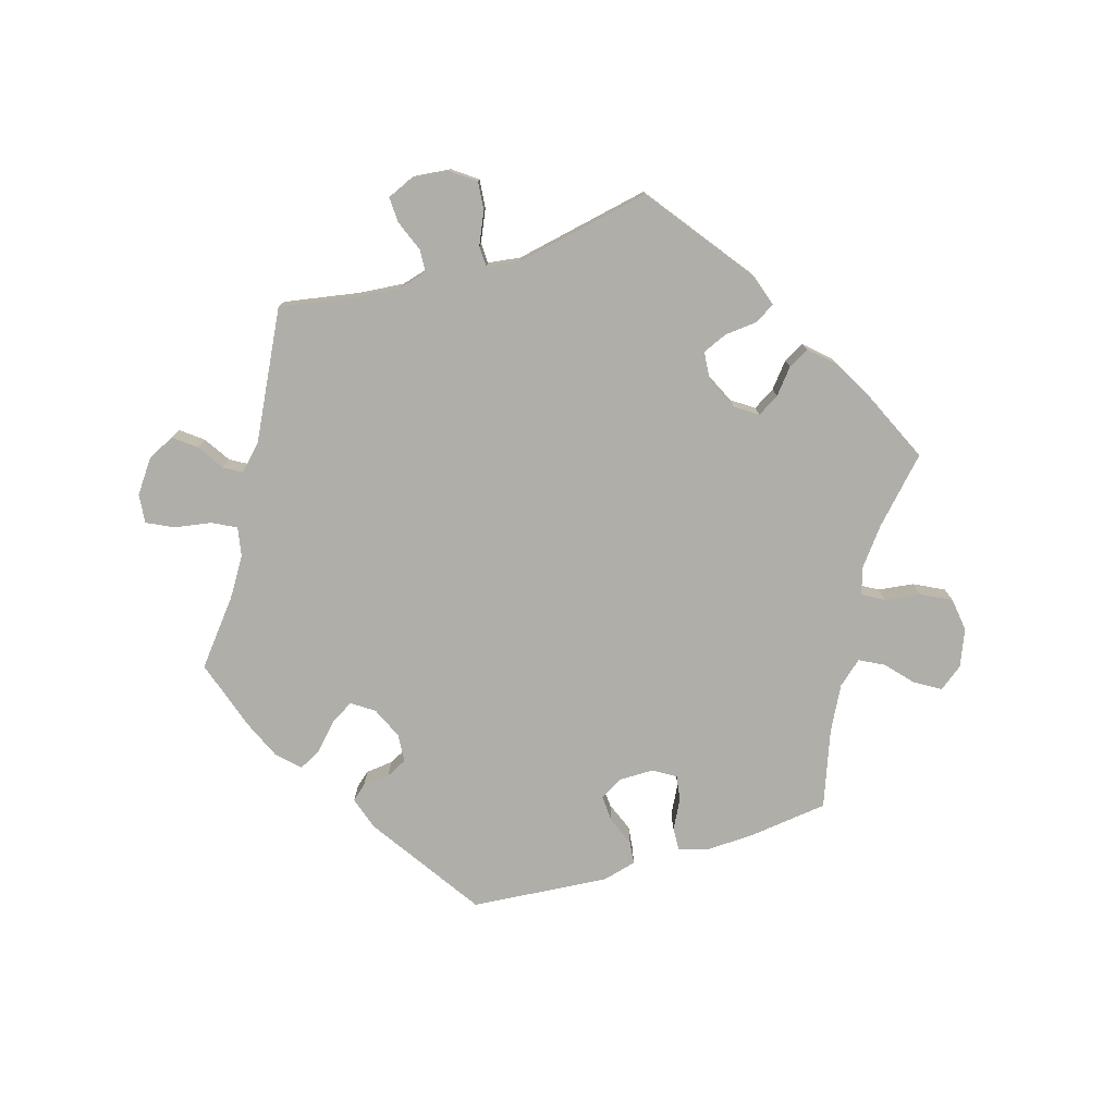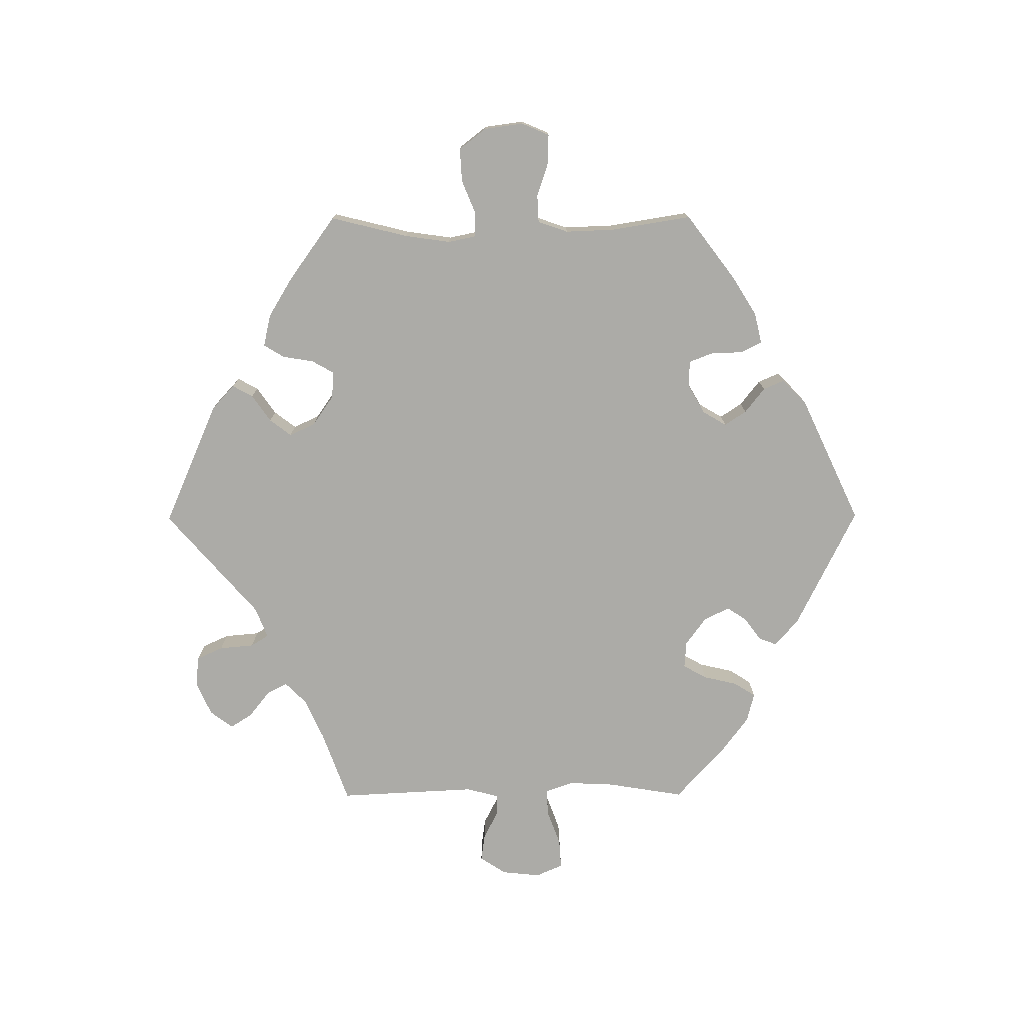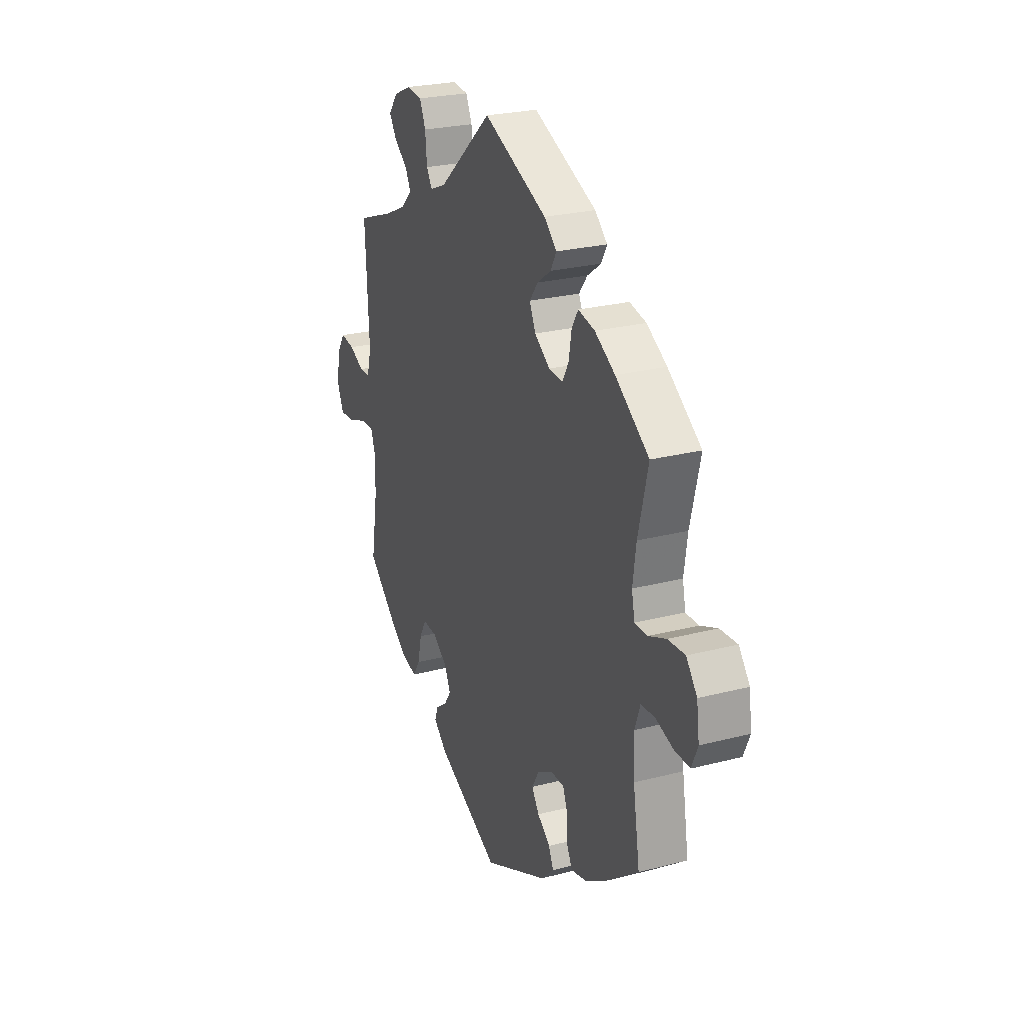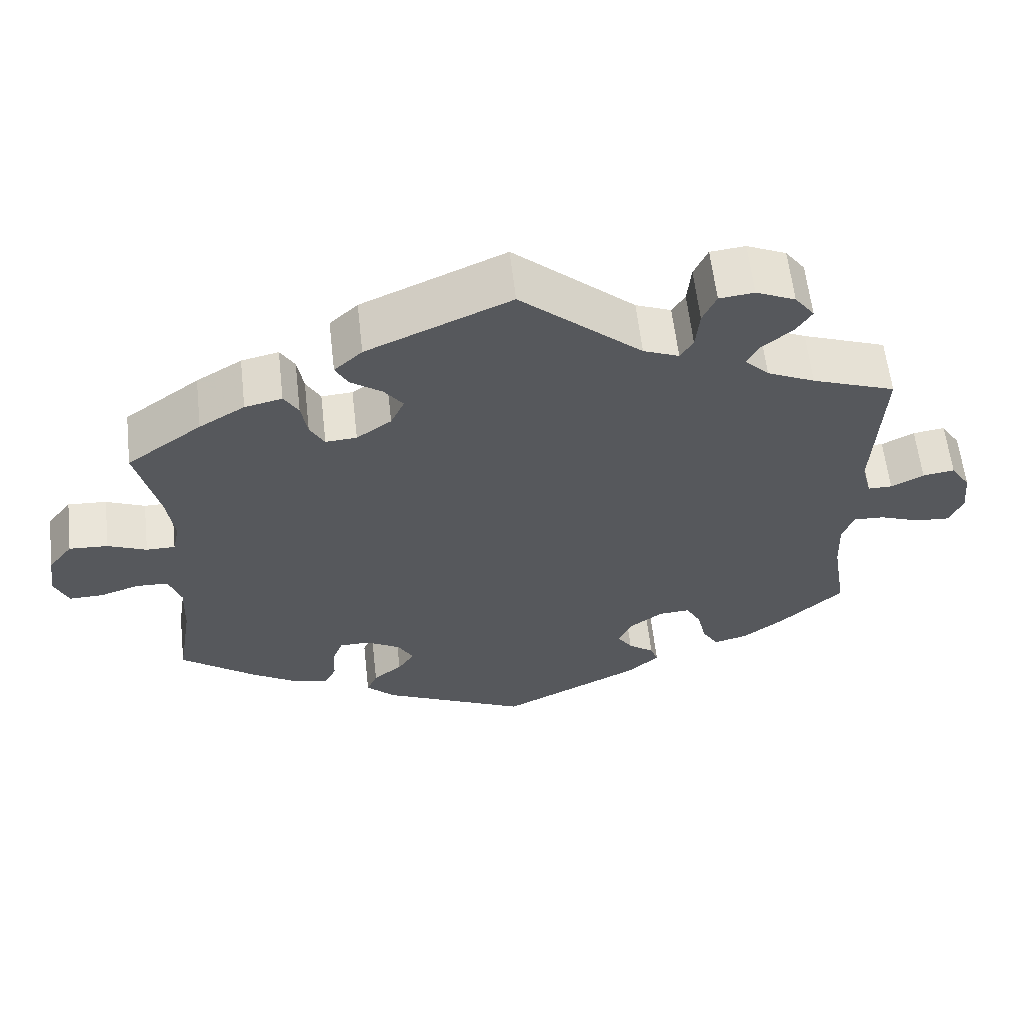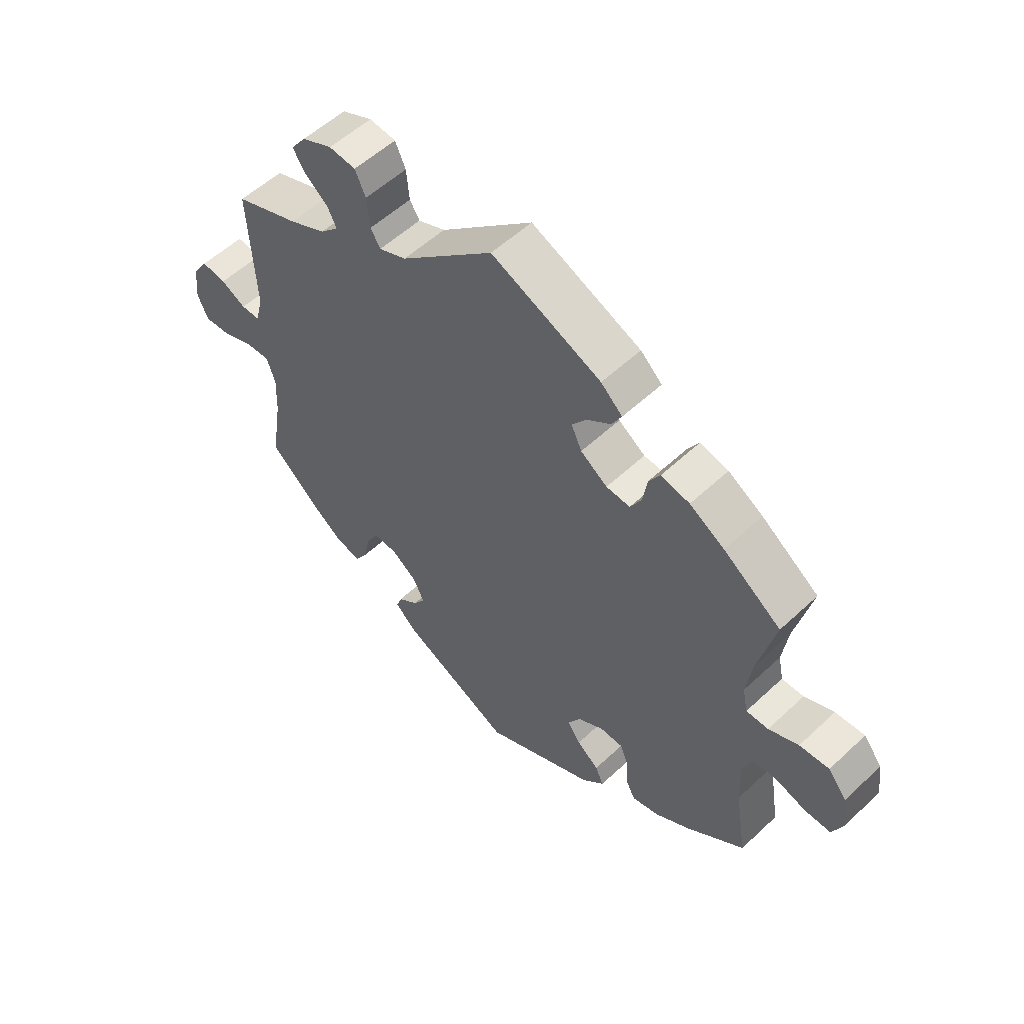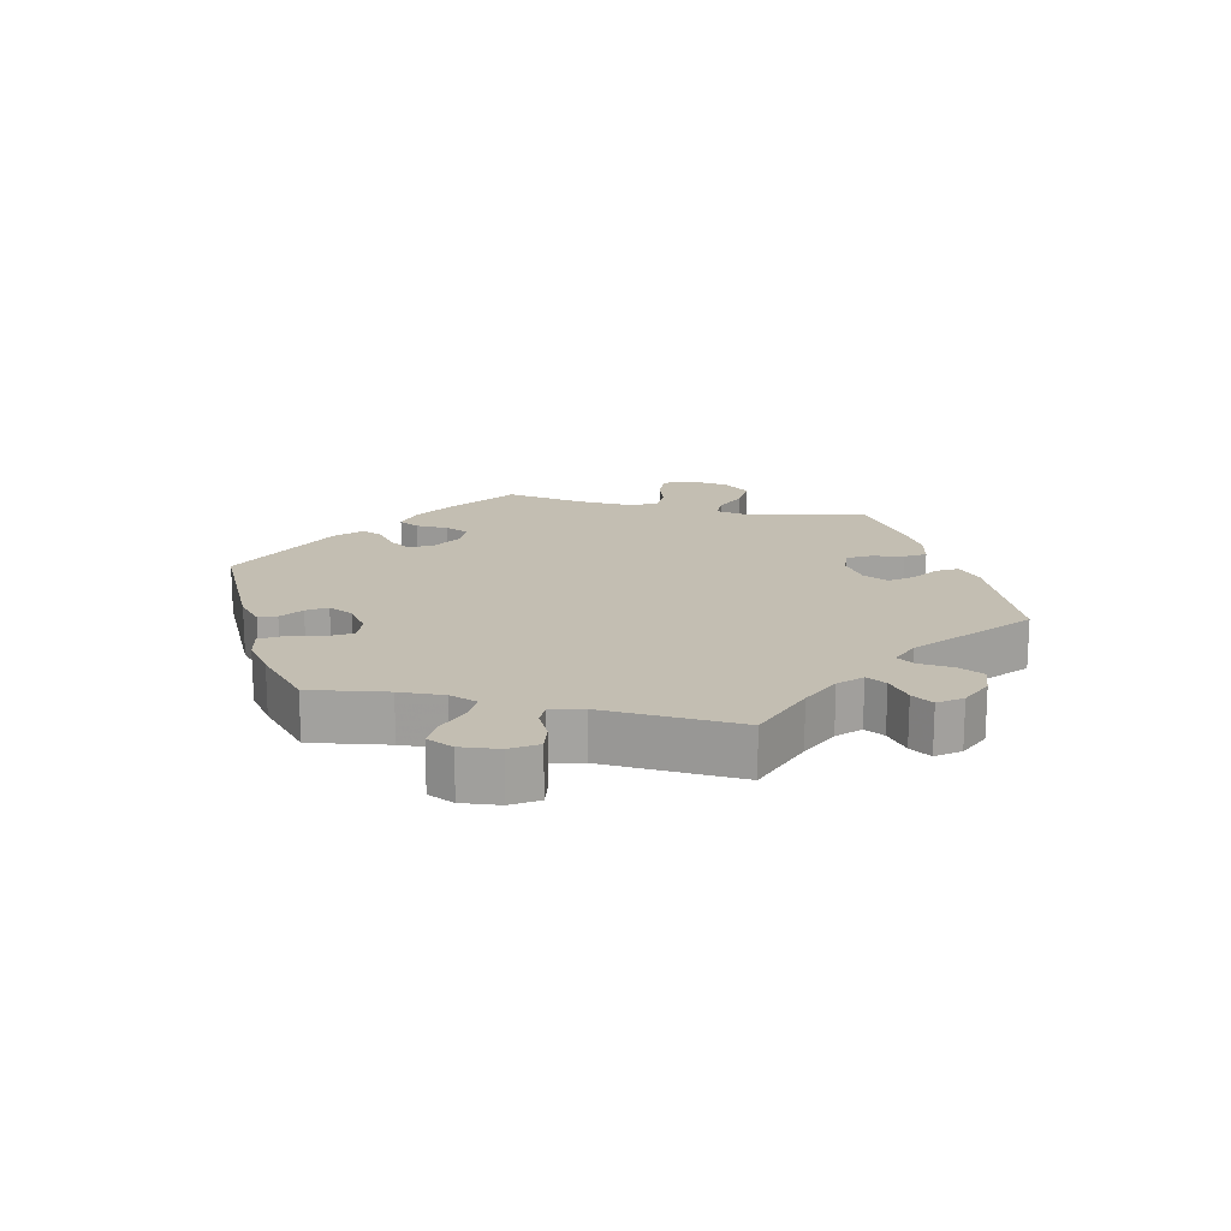
<metadata>
{"format":"obj","ext":"obj","renderer":"f3d","projection":"perspective","resolution":1024,"background":"white","views":[{"elev":-77.5,"azim":-13.2,"up":"+Y"},{"elev":-76.3,"azim":90.2,"up":"+Y"},{"elev":25.0,"azim":67.1,"up":"+Z"},{"elev":60.5,"azim":173.5,"up":"+Z"},{"elev":54.8,"azim":45.3,"up":"+Z"},{"elev":17.3,"azim":-77.1,"up":"+Y"}]}
</metadata>
<code>
v 0.188 0.07 0.496
v 0.225 0.07 0.462
v 0.208 0.07 0.431
v 0.167 0.07 0.402
v 0.142 0.07 0.369
v 0.16 0.07 0.33
v 0.206 0.07 0.298
v 0.247 0.07 0.295
v 0.266 0.07 0.329
v 0.274 0.07 0.377
v 0.293 0.07 0.408
v 0.342 0.07 0.397
v 0.402 0.07 0.361
v 0.501 0.07 0.29
v 0.472 0.07 0.171
v 0.462 0.07 0.101
v 0.471 0.07 0.058
v 0.509 0.07 0.058
v 0.56 0.07 0.079
v 0.611 0.07 0.082
v 0.643 0.07 0.041
v 0.651 0.07 -0.019
v 0.633 0.07 -0.061
v 0.588 0.07 -0.06
v 0.536 0.07 -0.043
v 0.494 0.07 -0.045
v 0.478 0.07 -0.091
v 0.481 0.07 -0.166
v 0.501 0.07 -0.289
v 0.403 0.07 -0.363
v 0.342 0.07 -0.401
v 0.295 0.07 -0.412
v 0.279 0.07 -0.381
v 0.277 0.07 -0.331
v 0.263 0.07 -0.295
v 0.223 0.07 -0.294
v 0.178 0.07 -0.32
v 0.157 0.07 -0.356
v 0.179 0.07 -0.389
v 0.217 0.07 -0.419
v 0.231 0.07 -0.451
v 0.193 0.07 -0.488
v 0.001 0.07 -0.578
v -0.186 0.07 -0.486
v -0.226 0.07 -0.45
v -0.216 0.07 -0.423
v -0.182 0.07 -0.398
v -0.162 0.07 -0.368
v -0.181 0.07 -0.329
v -0.224 0.07 -0.298
v -0.265 0.07 -0.295
v -0.285 0.07 -0.331
v -0.297 0.07 -0.383
v -0.318 0.07 -0.416
v -0.362 0.07 -0.405
v -0.416 0.07 -0.365
v -0.5 0.07 -0.289
v -0.481 0.07 -0.171
v -0.478 0.07 -0.102
v -0.493 0.07 -0.059
v -0.534 0.07 -0.061
v -0.588 0.07 -0.081
v -0.633 0.07 -0.084
v -0.651 0.07 -0.043
v -0.645 0.07 0.016
v -0.619 0.07 0.056
v -0.577 0.07 0.05
v -0.534 0.07 0.028
v -0.502 0.07 0.028
v -0.489 0.07 0.078
v -0.5 0.07 0.289
v -0.39 0.07 0.329
v -0.327 0.07 0.358
v -0.295 0.07 0.39
v -0.311 0.07 0.421
v -0.351 0.07 0.453
v -0.372 0.07 0.486
v -0.346 0.07 0.521
v -0.294 0.07 0.544
v -0.248 0.07 0.539
v -0.23 0.07 0.499
v -0.225 0.07 0.446
v -0.208 0.07 0.419
v -0.161 0.07 0.438
v -0.001 0.07 0.578
v 0.188 0 0.496
v 0.225 0 0.462
v 0.208 0 0.431
v 0.167 0 0.402
v 0.142 0 0.369
v 0.16 0 0.33
v 0.206 0 0.298
v 0.247 0 0.295
v 0.266 0 0.329
v 0.274 0 0.377
v 0.293 0 0.408
v 0.342 0 0.397
v 0.402 0 0.361
v 0.501 0 0.29
v 0.472 0 0.171
v 0.462 0 0.101
v 0.471 0 0.058
v 0.509 0 0.058
v 0.56 0 0.079
v 0.611 0 0.082
v 0.643 0 0.041
v 0.651 0 -0.019
v 0.633 0 -0.061
v 0.588 0 -0.06
v 0.536 0 -0.043
v 0.494 0 -0.045
v 0.478 0 -0.091
v 0.481 0 -0.166
v 0.501 0 -0.289
v 0.403 0 -0.363
v 0.342 0 -0.401
v 0.295 0 -0.412
v 0.279 0 -0.381
v 0.277 0 -0.331
v 0.263 0 -0.295
v 0.223 0 -0.294
v 0.178 0 -0.32
v 0.157 0 -0.356
v 0.179 0 -0.389
v 0.217 0 -0.419
v 0.231 0 -0.451
v 0.193 0 -0.488
v 0.001 0 -0.578
v -0.186 0 -0.486
v -0.226 0 -0.45
v -0.216 0 -0.423
v -0.182 0 -0.398
v -0.162 0 -0.368
v -0.181 0 -0.329
v -0.224 0 -0.298
v -0.265 0 -0.295
v -0.285 0 -0.331
v -0.297 0 -0.383
v -0.318 0 -0.416
v -0.362 0 -0.405
v -0.416 0 -0.365
v -0.5 0 -0.289
v -0.481 0 -0.171
v -0.478 0 -0.102
v -0.493 0 -0.059
v -0.534 0 -0.061
v -0.588 0 -0.081
v -0.633 0 -0.084
v -0.651 0 -0.043
v -0.645 0 0.016
v -0.619 0 0.056
v -0.577 0 0.05
v -0.534 0 0.028
v -0.502 0 0.028
v -0.489 0 0.078
v -0.5 0 0.289
v -0.39 0 0.329
v -0.327 0 0.358
v -0.295 0 0.39
v -0.311 0 0.421
v -0.351 0 0.453
v -0.372 0 0.486
v -0.346 0 0.521
v -0.294 0 0.544
v -0.248 0 0.539
v -0.23 0 0.499
v -0.225 0 0.446
v -0.208 0 0.419
v -0.161 0 0.438
v -0.001 0 0.578
f 84 85 1 2
f 83 84 2 3
f 79 80 81 82
f 79 82 83
f 78 79 83
f 75 76 77 78
f 74 75 78 83
f 73 74 83 3
f 70 71 72
f 69 70 72 73
f 65 66 67 68
f 65 68 69
f 64 65 69
f 61 62 63 64
f 60 61 64 69
f 59 60 69 73
f 55 56 57 58
f 52 53 54 55
f 51 52 55 58
f 50 51 58 59
f 44 45 46 47
f 44 47 48
f 43 44 48
f 42 43 48 49
f 39 40 41 42
f 38 39 42 49
f 31 32 33 34
f 31 34 35
f 28 29 30 31
f 27 28 31 35
f 26 27 35 36
f 22 23 24 25
f 22 25 26
f 21 22 26
f 18 19 20 21
f 17 18 21 26
f 12 13 14 15
f 12 15 16
f 9 10 11 12
f 8 9 12 16
f 7 8 16 17
f 73 3 4
f 73 4 5
f 59 73 5 6
f 37 38 49 50
f 36 37 50 59
f 17 26 36 59
f 6 7 17 59
f 87 86 170 169
f 88 87 169 168
f 167 166 165 164
f 168 167 164
f 168 164 163
f 163 162 161 160
f 168 163 160 159
f 88 168 159 158
f 157 156 155
f 158 157 155 154
f 153 152 151 150
f 154 153 150
f 154 150 149
f 149 148 147 146
f 154 149 146 145
f 158 154 145 144
f 143 142 141 140
f 140 139 138 137
f 143 140 137 136
f 144 143 136 135
f 132 131 130 129
f 133 132 129
f 133 129 128
f 134 133 128 127
f 127 126 125 124
f 134 127 124 123
f 119 118 117 116
f 120 119 116
f 116 115 114 113
f 120 116 113 112
f 121 120 112 111
f 110 109 108 107
f 111 110 107
f 111 107 106
f 106 105 104 103
f 111 106 103 102
f 100 99 98 97
f 101 100 97
f 97 96 95 94
f 101 97 94 93
f 102 101 93 92
f 89 88 158
f 90 89 158
f 91 90 158 144
f 135 134 123 122
f 144 135 122 121
f 144 121 111 102
f 144 102 92 91
f 1 86 87 2
f 2 87 88 3
f 3 88 89 4
f 4 89 90 5
f 5 90 91 6
f 6 91 92 7
f 7 92 93 8
f 8 93 94 9
f 9 94 95 10
f 10 95 96 11
f 11 96 97 12
f 12 97 98 13
f 13 98 99 14
f 14 99 100 15
f 15 100 101 16
f 16 101 102 17
f 17 102 103 18
f 18 103 104 19
f 19 104 105 20
f 20 105 106 21
f 21 106 107 22
f 22 107 108 23
f 23 108 109 24
f 24 109 110 25
f 25 110 111 26
f 26 111 112 27
f 27 112 113 28
f 28 113 114 29
f 29 114 115 30
f 30 115 116 31
f 31 116 117 32
f 32 117 118 33
f 33 118 119 34
f 34 119 120 35
f 35 120 121 36
f 36 121 122 37
f 37 122 123 38
f 38 123 124 39
f 39 124 125 40
f 40 125 126 41
f 41 126 127 42
f 42 127 128 43
f 43 128 129 44
f 44 129 130 45
f 45 130 131 46
f 46 131 132 47
f 47 132 133 48
f 48 133 134 49
f 49 134 135 50
f 50 135 136 51
f 51 136 137 52
f 52 137 138 53
f 53 138 139 54
f 54 139 140 55
f 55 140 141 56
f 56 141 142 57
f 57 142 143 58
f 58 143 144 59
f 59 144 145 60
f 60 145 146 61
f 61 146 147 62
f 62 147 148 63
f 63 148 149 64
f 64 149 150 65
f 65 150 151 66
f 66 151 152 67
f 67 152 153 68
f 68 153 154 69
f 69 154 155 70
f 70 155 156 71
f 71 156 157 72
f 72 157 158 73
f 73 158 159 74
f 74 159 160 75
f 75 160 161 76
f 76 161 162 77
f 77 162 163 78
f 78 163 164 79
f 79 164 165 80
f 80 165 166 81
f 81 166 167 82
f 82 167 168 83
f 83 168 169 84
f 84 169 170 85
f 85 170 86 1

</code>
